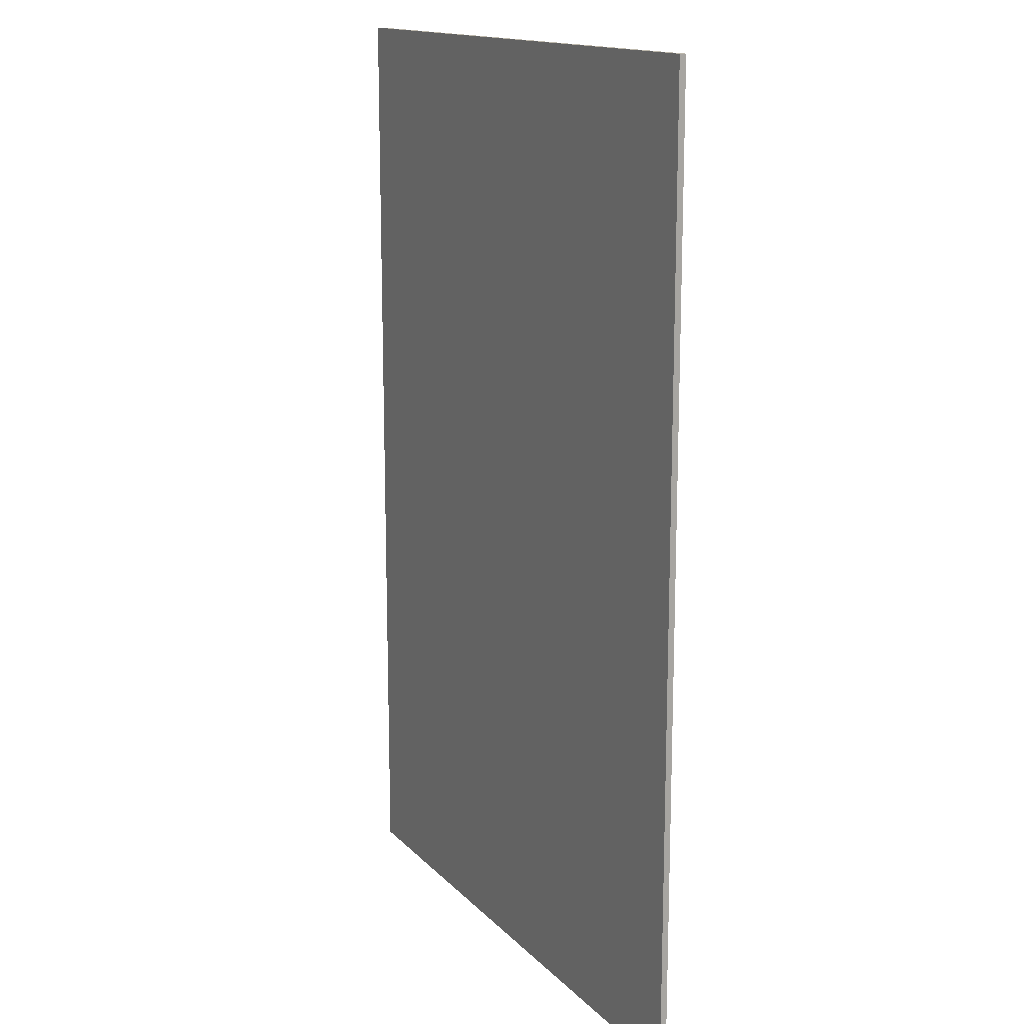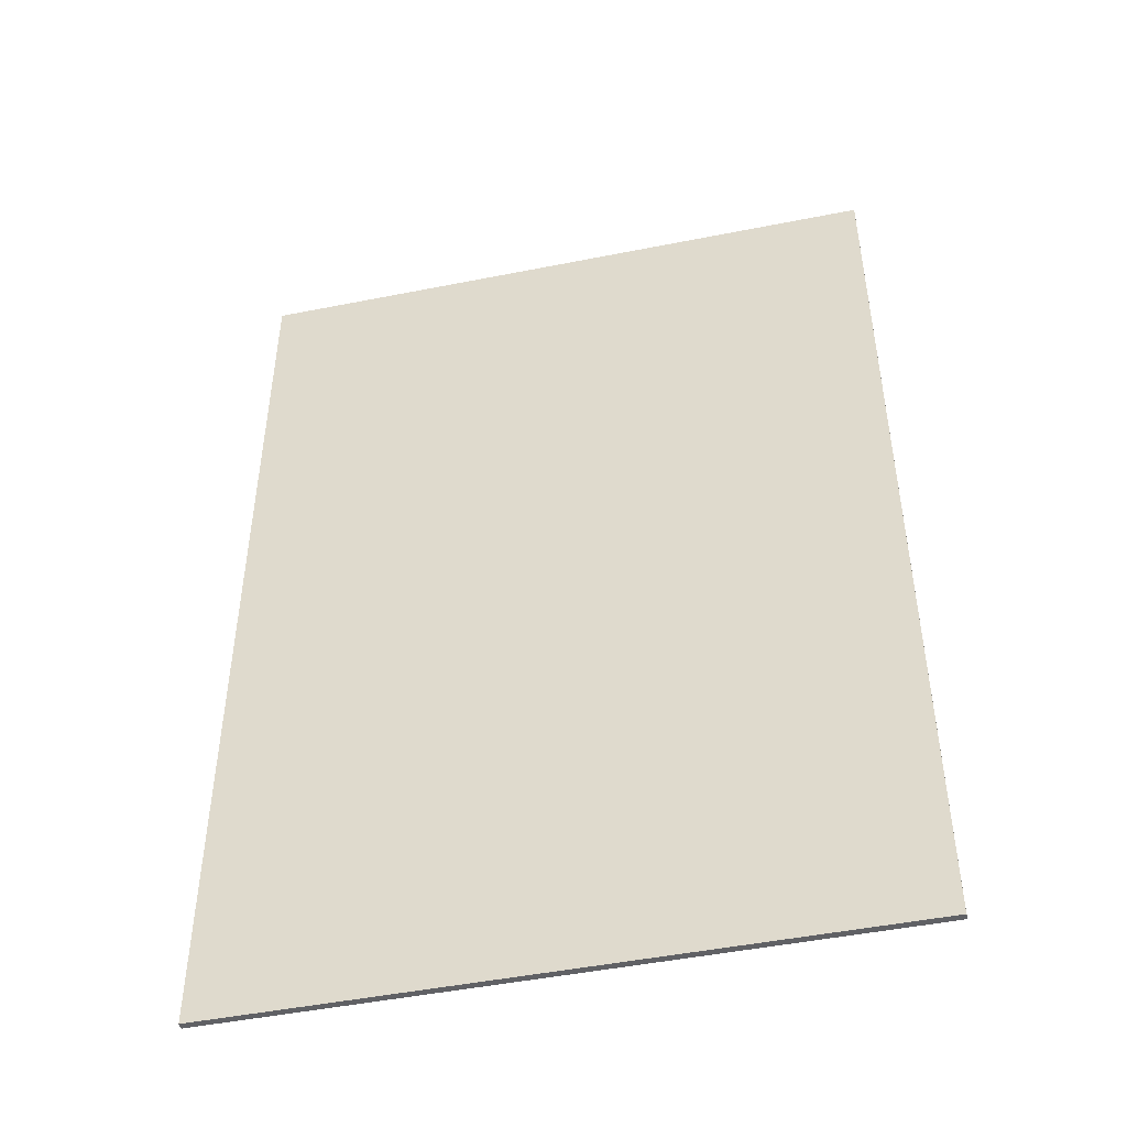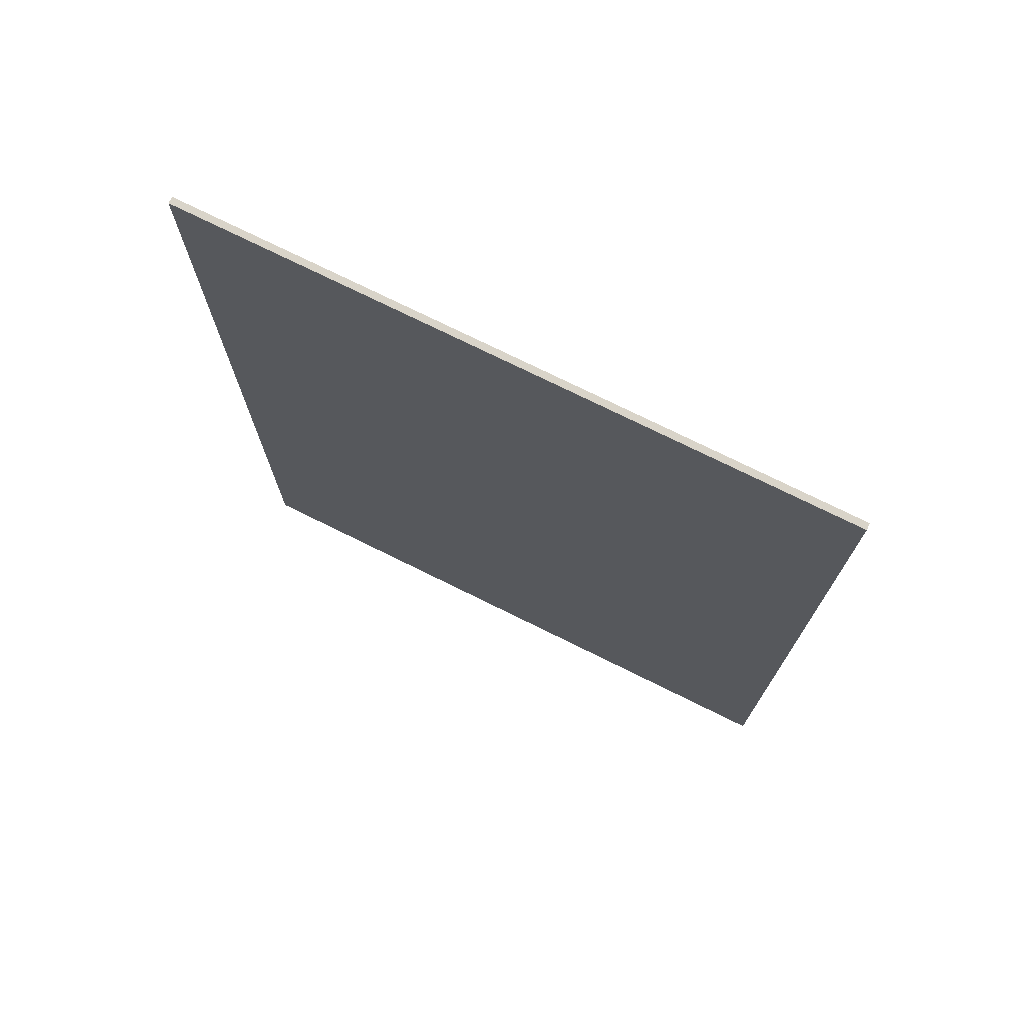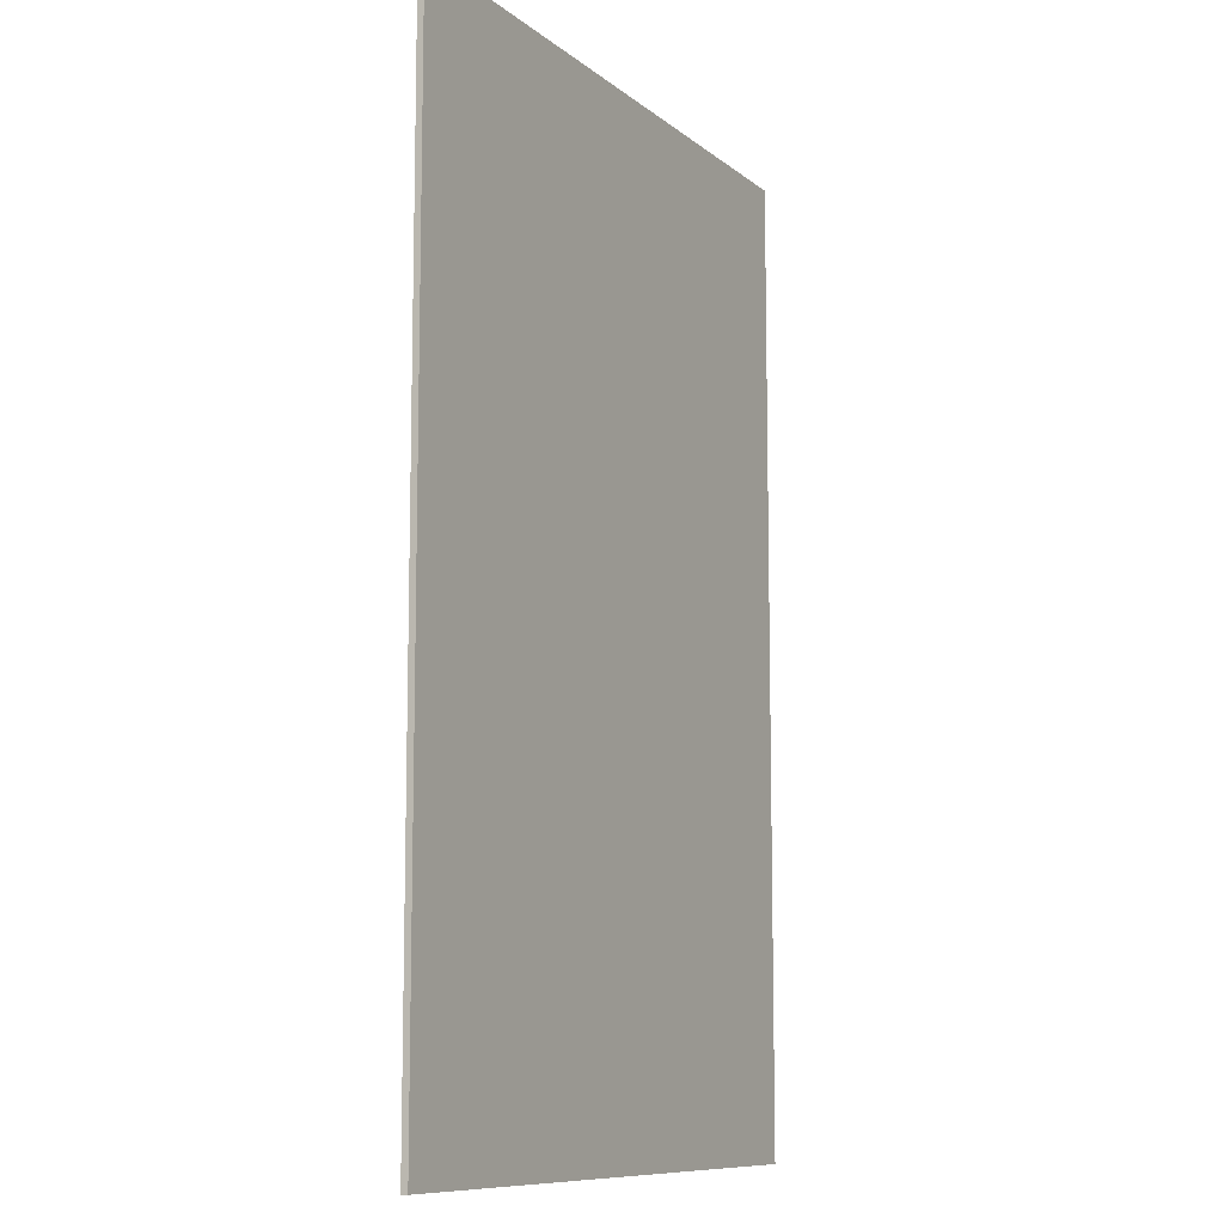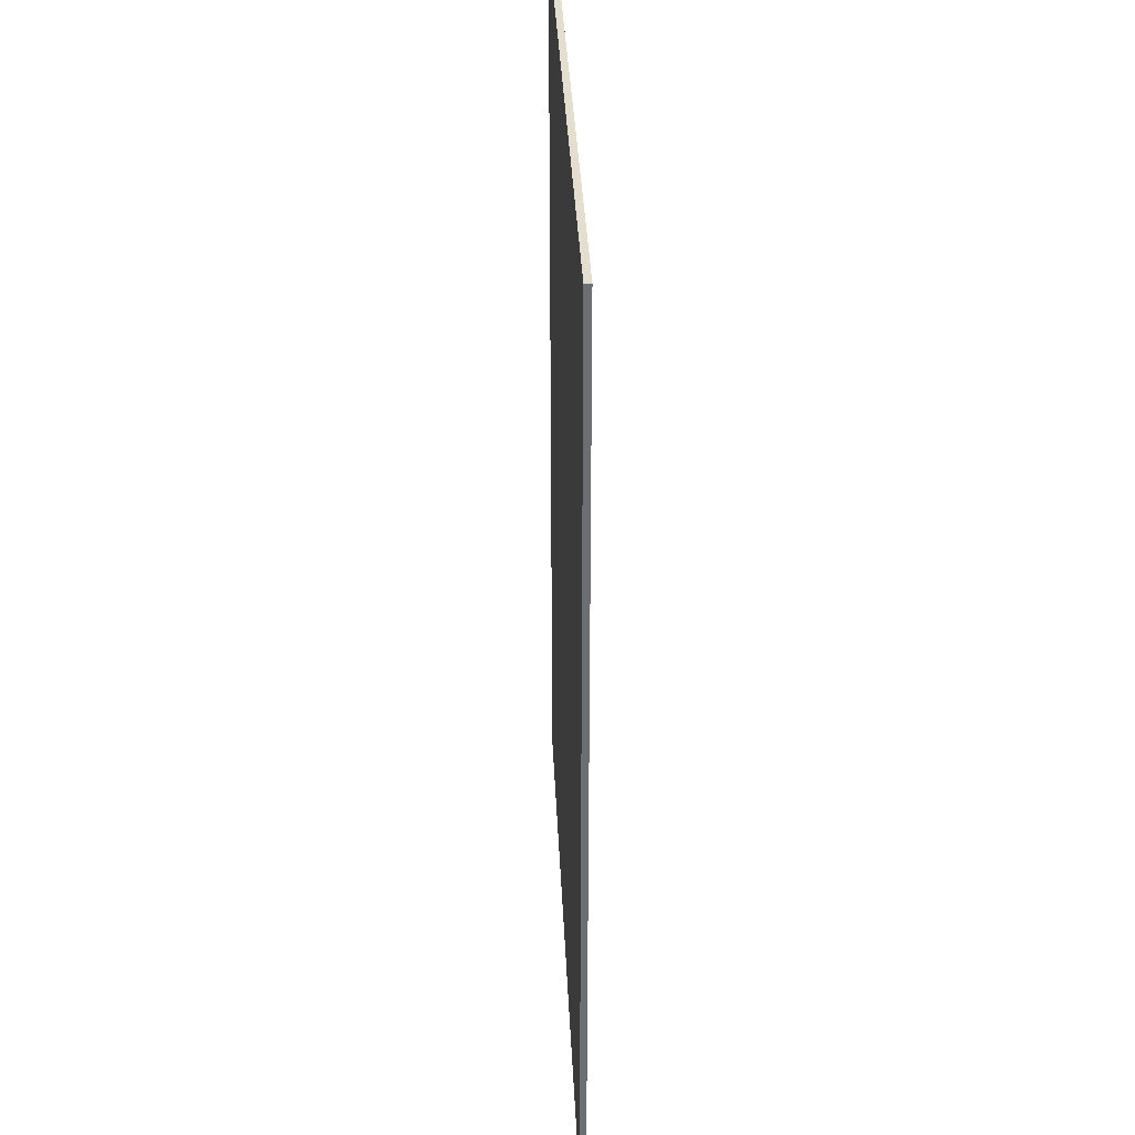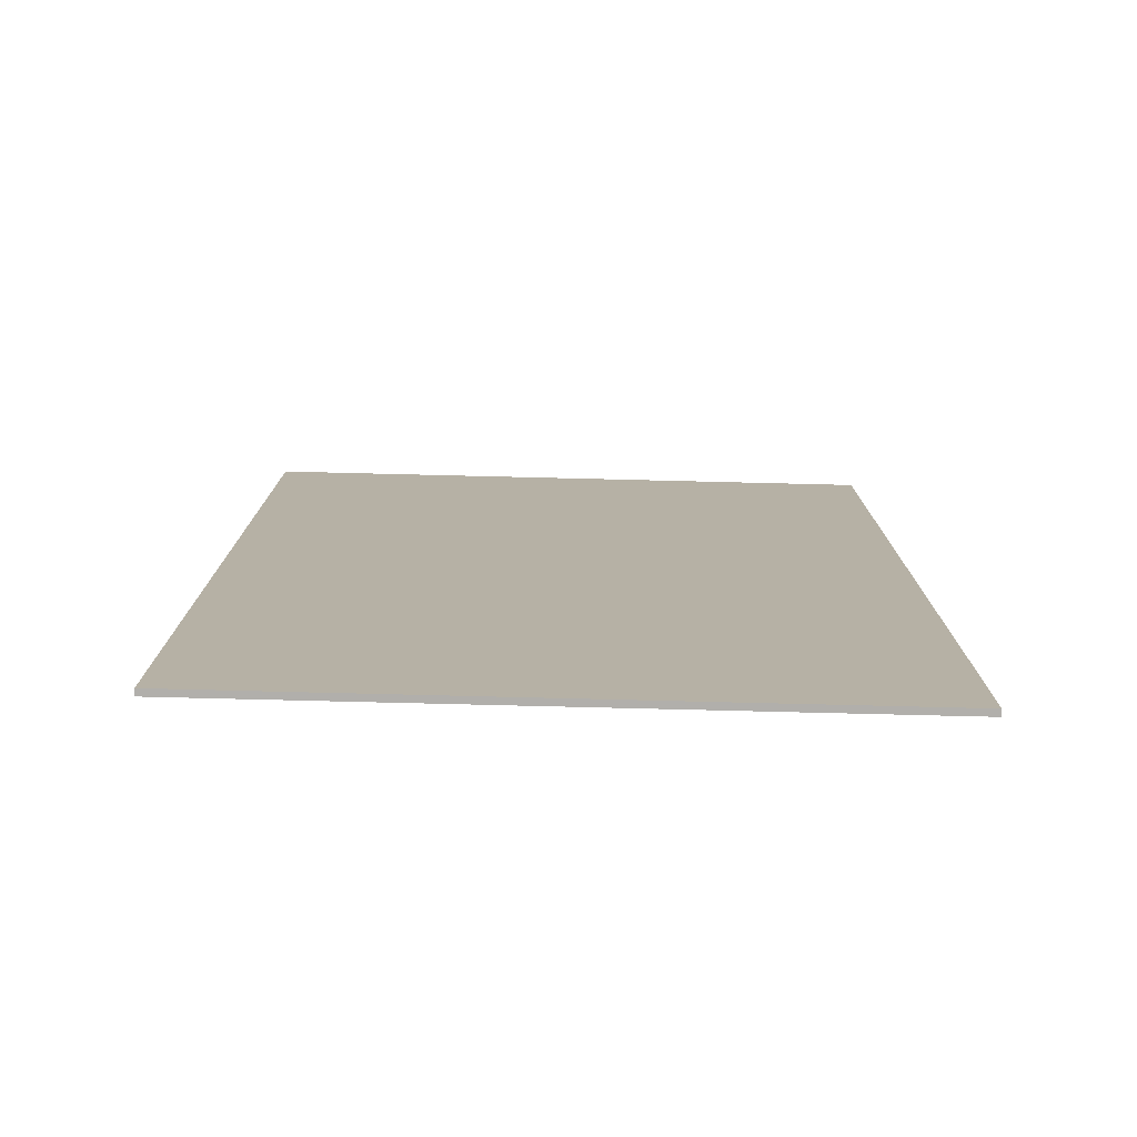
<metadata>
{"format":"obj","ext":"obj","renderer":"f3d","projection":"perspective","resolution":1024,"background":"white","views":[{"elev":14.9,"azim":-117.1,"up":"+Z"},{"elev":-47.4,"azim":-167.3,"up":"+Z"},{"elev":74.9,"azim":26.3,"up":"+Z"},{"elev":-9.9,"azim":-61.8,"up":"+Z"},{"elev":35.9,"azim":87.4,"up":"+Z"},{"elev":-78.1,"azim":-1.4,"up":"+Z"}]}
</metadata>
<code>
g carpet.007_Plane.108
v -5.011 -0.09697 7.493
v 4.989 -0.09697 7.493
v -5.011 -0.09697 -7.507
v 4.989 -0.09697 -7.507
v 4.989 0.00303 -7.507
v 4.989 0.00303 7.493
v -5.011 0.00303 7.493
v -5.011 0.00303 -7.507
v 4.496 0.00303 -7.507
v 2.501 0.00303 -7.507
v 2.01 0.00303 -7.507
v -2 0.00303 -7.507
v -2.489 0.00303 -7.507
v -4.492 0.00303 -7.507
v -5.011 0.00303 -7.064
v -5.011 0.00303 -5.016
v -5.011 0.00303 -4.522
v -5.011 0.00303 4.579
v -5.011 0.00303 5.089
v -5.011 0.00303 6.949
v -4.492 0.00303 7.493
v -2.489 0.00303 7.493
v -2 0.00303 7.493
v 2.01 0.00303 7.493
v 2.501 0.00303 7.493
v 4.496 0.00303 7.493
v 4.989 0.00303 6.949
v 4.989 0.00303 5.089
v 4.989 0.00303 4.579
v 4.989 0.00303 -4.522
v 4.989 0.00303 -5.016
v 4.989 0.00303 -7.064
v 4.496 0.00303 -5.016
v -4.492 0.00303 -4.522
v 4.496 0.00303 4.579
v -4.492 0.00303 5.089
v 2.501 0.00303 -7.064
v 2.501 0.00303 -5.016
v 2.01 0.00303 -5.016
v 2.501 0.00303 -4.522
v 4.496 0.00303 -4.522
v 2.501 0.00303 4.579
v 2.01 0.00303 4.579
v 2.501 0.00303 5.089
v 4.496 0.00303 5.089
v 2.501 0.00303 6.949
v 2.01 0.00303 6.949
v 2.01 0.00303 5.089
v -2 0.00303 4.579
v 2.01 0.00303 -4.522
v -2 0.00303 -5.016
v 2.01 0.00303 -7.064
v -2 0.00303 -7.064
v -2.489 0.00303 -5.016
v -2 0.00303 -4.522
v -2.489 0.00303 4.579
v -2 0.00303 5.089
v -2 0.00303 6.949
v -2.489 0.00303 6.949
v -2.489 0.00303 5.089
v -4.492 0.00303 4.579
v -2.489 0.00303 -4.522
v -4.492 0.00303 -5.016
v -2.489 0.00303 -7.064
v -4.492 0.00303 6.949
v -4.492 0.00303 -7.064
v 4.496 0.00303 -7.064
v 4.496 0.00303 6.949
v 4.989 0.00303 -7.507
v 4.989 0.00303 7.493
v -5.011 0.00303 7.493
v -5.011 0.00303 -7.507
v 4.496 0.00303 -7.507
v 2.501 0.00303 -7.507
v 2.01 0.00303 -7.507
v -2 0.00303 -7.507
v -2.489 0.00303 -7.507
v -4.492 0.00303 -7.507
v -5.011 0.00303 -7.064
v -5.011 0.00303 -5.016
v -5.011 0.00303 -4.522
v -5.011 0.00303 4.579
v -5.011 0.00303 5.089
v -5.011 0.00303 6.949
v -4.492 0.00303 7.493
v -2.489 0.00303 7.493
v -2 0.00303 7.493
v 2.01 0.00303 7.493
v 2.501 0.00303 7.493
v 4.496 0.00303 7.493
v 4.989 0.00303 6.949
v 4.989 0.00303 5.089
v 4.989 0.00303 4.579
v 4.989 0.00303 -4.522
v 4.989 0.00303 -5.016
v 4.989 0.00303 -7.064
v 4.496 0.00303 -5.016
v -4.492 0.00303 -4.522
v 4.496 0.00303 4.579
v -4.492 0.00303 5.089
v 2.501 0.00303 -7.064
v 2.501 0.00303 -5.016
v 2.01 0.00303 -5.016
v 2.501 0.00303 -4.522
v 4.496 0.00303 -4.522
v 2.501 0.00303 4.579
v 2.01 0.00303 4.579
v 2.501 0.00303 5.089
v 4.496 0.00303 5.089
v 2.501 0.00303 6.949
v 2.01 0.00303 6.949
v 2.01 0.00303 5.089
v -2 0.00303 4.579
v 2.01 0.00303 -4.522
v -2 0.00303 -5.016
v 2.01 0.00303 -7.064
v -2 0.00303 -7.064
v -2.489 0.00303 -5.016
v -2 0.00303 -4.522
v -2.489 0.00303 4.579
v -2 0.00303 5.089
v -2 0.00303 6.949
v -2.489 0.00303 6.949
v -2.489 0.00303 5.089
v -4.492 0.00303 4.579
v -2.489 0.00303 -4.522
v -4.492 0.00303 -5.016
v -2.489 0.00303 -7.064
v -4.492 0.00303 6.949
v -4.492 0.00303 -7.064
v 4.496 0.00303 -7.064
v 4.496 0.00303 6.949
g carpet.007_Material
f 1 3 4 2
f 2 6 26 25 24 23 22 21 7 1
f 3 8 14 13 12 11 10 9 5 4
f 1 7 20 19 18 17 16 15 8 3
f 4 5 32 31 30 29 28 27 6 2
f 18 61 34 17
f 12 53 52 11
f 30 41 35 29
f 24 47 58 23
f 54 64 66 63
f 38 33 67 37
f 44 46 68 45
f 48 57 58 47
f 42 35 41 40
f 43 50 55 49
f 39 52 53 51
f 62 34 61 56
f 60 36 65 59
f 71 85 129 84
f 84 129 100 83
f 83 100 125 82
f 81 98 127 80
f 80 127 130 79
f 79 130 78 72
f 78 130 128 77
f 77 128 117 76
f 75 116 101 74
f 74 101 131 73
f 73 131 96 69
f 96 131 97 95
f 95 97 105 94
f 93 99 109 92
f 92 109 132 91
f 91 132 90 70
f 90 132 110 89
f 89 110 111 88
f 87 122 123 86
f 86 123 129 85
f 123 122 121 124
f 124 121 113 120
f 120 113 119 126
f 126 119 115 118
f 118 115 117 128
f 118 127 98 126
f 115 119 114 103
f 103 114 104 102
f 102 104 105 97
f 102 101 116 103
f 104 114 107 106
f 106 107 112 108
f 108 112 111 110
f 108 109 99 106
f 112 107 113 121
f 120 125 100 124

</code>
